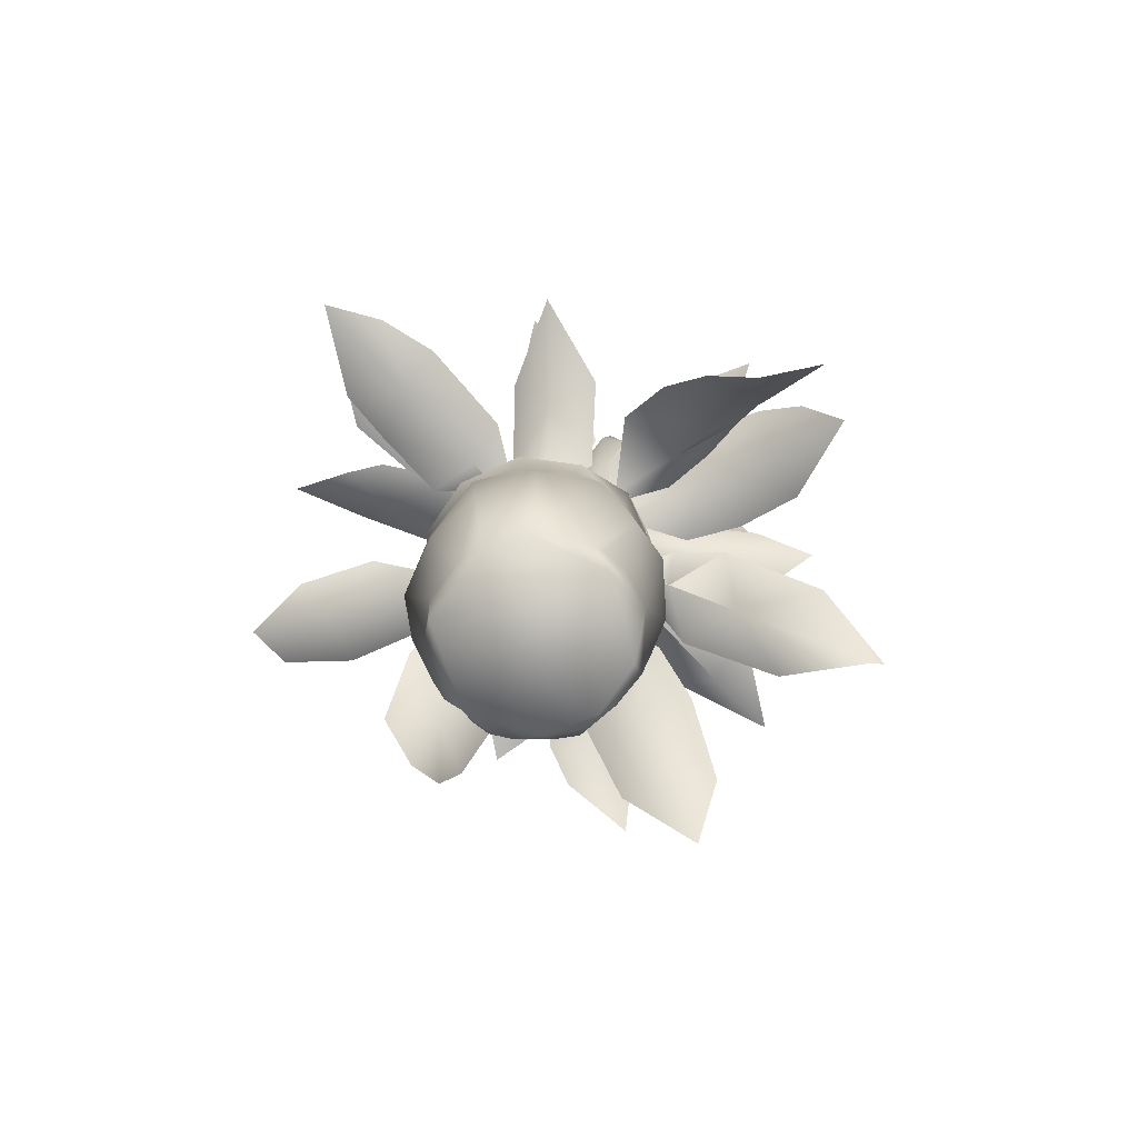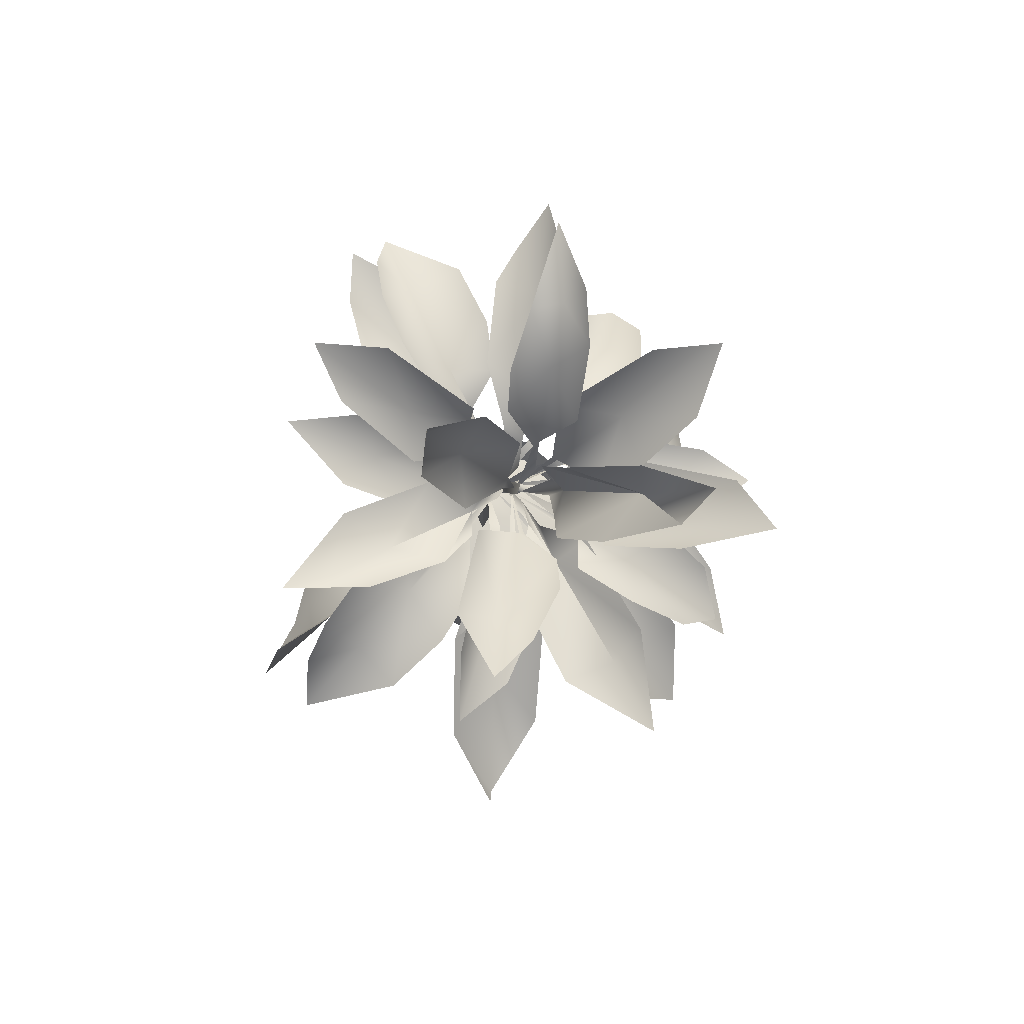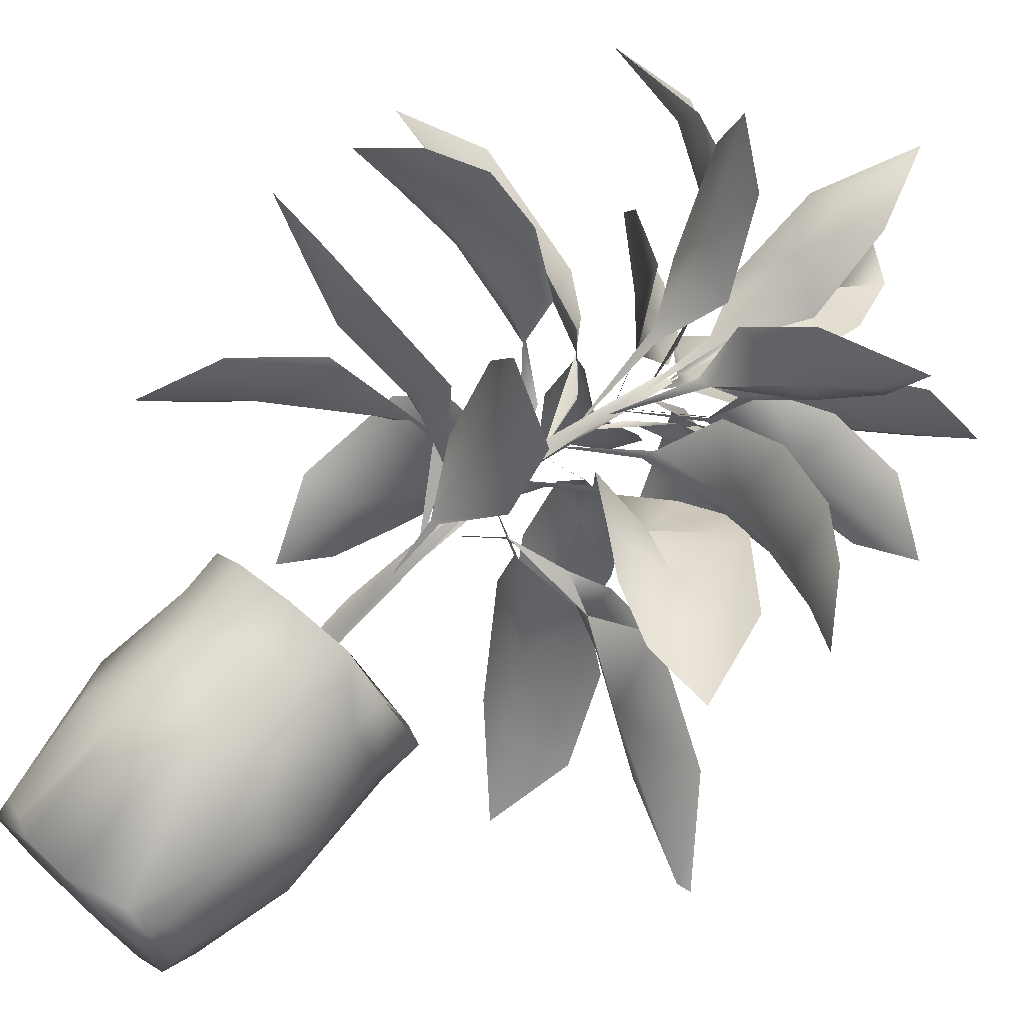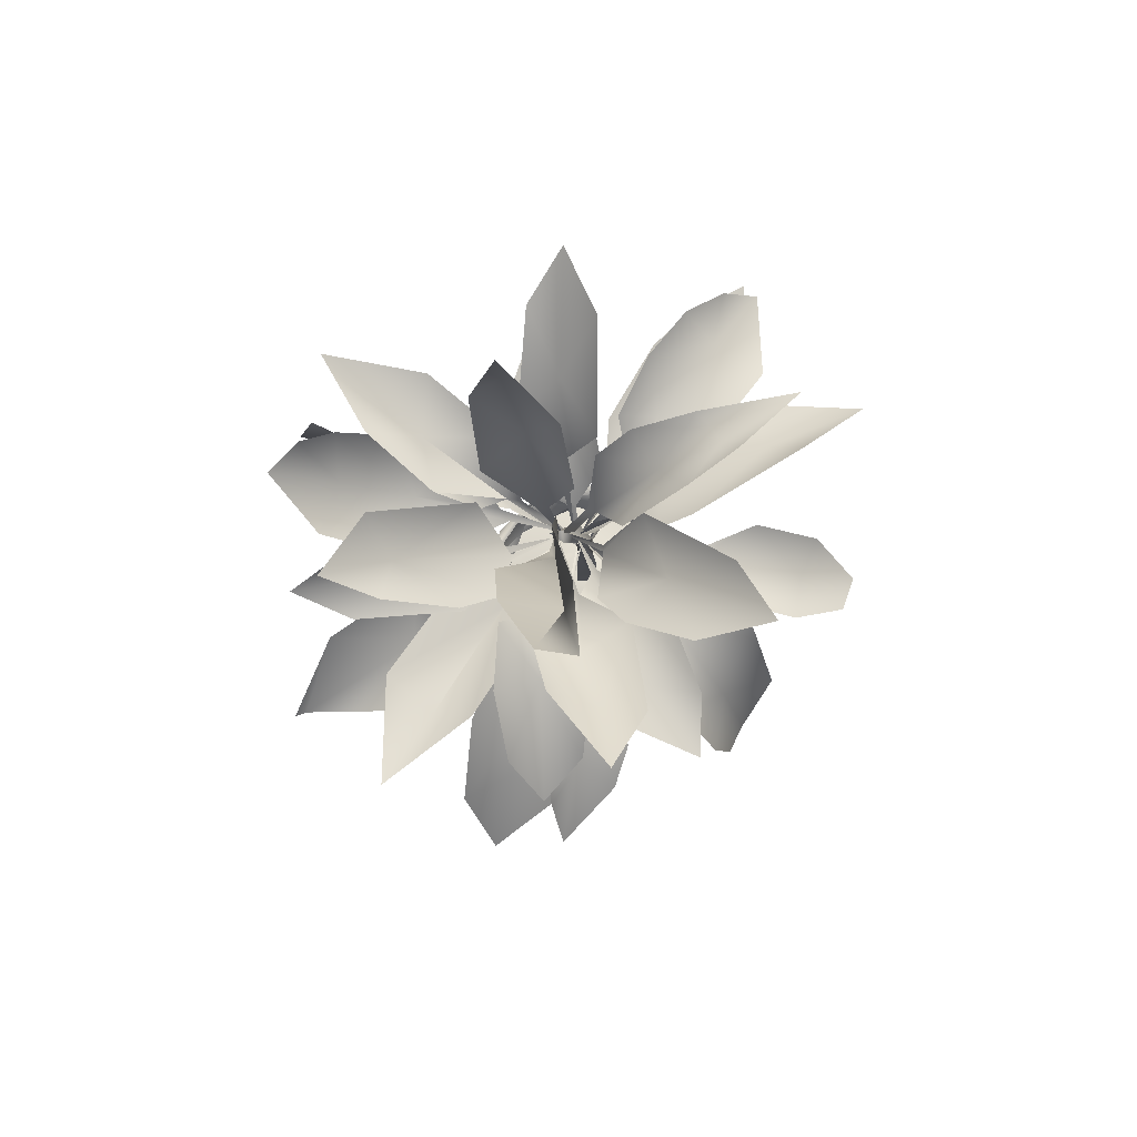
<metadata>
{"format":"obj","ext":"obj","renderer":"f3d","projection":"perspective","resolution":1024,"background":"white","views":[{"elev":-77.8,"azim":1.1,"up":"+Y"},{"elev":76.5,"azim":108.2,"up":"+Y"},{"elev":71.2,"azim":42.1,"up":"+Z"},{"elev":74.1,"azim":169.9,"up":"+Y"}]}
</metadata>
<code>
g
v -0.039 0.013 -0.091
v -0.042 0.03 -0.096
v -0.055 0.021 -0.083
v 0.055 0.014 0.077
v 0.064 0.018 0.071
v 0.081 0.025 0.055
v -0.043 0 0.078
v 0.077 0.011 0.055
v 0.087 0.011 0.037
v -0.019 0.011 -0.096
v 0.1 0.029 0.017
v -0.09 0.016 0.032
v 0.003 -0.002 0.089
v 0.016 0.013 -0.097
v 0.045 0.01 -0.087
v -0.091 0 0.018
v 0.04 0.675 -0.07
v 0.052 0.679 -0.059
v 0.039 0.68 -0.059
v -0.096 0.017 -0.002
v -0.063 0.009 0.067
v -0.063 0 -0.066
v 0.007 0 -0.09
v 0.056 0 -0.072
v 0.089 0.002 -0.026
v 0.069 0 0.057
v 0.039 0.033 -0.1
v 0.095 0.033 -0.045
v 0.096 0.126 0.074
v 0.034 0.091 0.106
v -0.094 0.113 0.068
v -0.08 0.014 -0.059
v -0.099 0.138 -0.073
v -0.117 0.151 -0.038
v -0.09 0.241 -0.067
v -0.093 0.278 -0.069
v -0.114 0.278 -0.018
v -0.107 0.279 0.041
v -0.073 0.276 0.089
v -0.015 0.276 0.114
v 0.046 0.279 0.104
v 0.091 0.273 0.076
v 0.109 0.278 0.038
v 0.121 0.277 0.004
v 0.099 0.277 -0.069
v 0.059 0.278 -0.105
v 0.006 0.279 -0.121
v -0.068 0.276 -0.099
v -0.06 0.239 -0.097
v -0.059 0.158 -0.112
v 0.088 0.01 -0.041
v 0.072 0.01 -0.066
v 0.096 0.01 0.004
v 0.047 0.677 -0.062
v 0.049 0.78 -0.096
v 0.055 0.772 -0.112
v 0.059 0.748 -0.098
v 0.084 0.769 -0.111
v -0.08 0.25 -0.062
v -0.043 0.275 -0.101
v 0.004 0.25 -0.103
v 0.073 0.25 -0.076
v 0.099 0.275 -0.049
v 0.101 0.25 0.011
v 0.065 0.25 0.075
v 0 0.25 0.098
v -0.04 0.275 0.099
v -0.082 0.25 0.057
v -0.096 0.25 -0.022
v 0.011 0.25 0.001
v 0.009 0.334 0.005
v -0.009 0.25 -0.003
v 0.012 0.394 -0.002
v -0.01 0.33 0
v -0.003 0.419 -0.011
v 0.017 0.542 -0.034
v 0.021 0.519 -0.017
v 0.005 0.522 -0.027
v 0.034 0.595 -0.031
v 0.021 0.595 -0.042
v -0.097 0.499 -0.063
v -0.099 0.5 -0.054
v -0.038 0.497 -0.029
v -0.037 0.493 -0.037
v 0.009 0.45 -0.014
v 0.026 0.115 -0.12
v 0.121 0.118 -0.014
v 0.12 0.157 0.035
v 0.081 0.161 -0.099
v -0.012 0.157 -0.126
v 0.01 0.241 -0.117
v 0.076 0.24 -0.087
v 0.111 0.24 -0.033
v 0.112 0.238 0.019
v 0.086 0.24 0.071
v 0.038 0.239 0.103
v -0.021 0.239 0.107
v -0.074 0.24 0.08
v -0.103 0.237 0.044
v -0.109 0.239 -0.02
v 0.107 0.175 -0.066
v -0.123 0.152 0.005
v 0.063 0.18 0.104
v -0.058 0.19 0.105
v 0.004 0.154 0.12
v -0.052 0.12 0.104
v 0.017 0.553 -0.029
v 0.088 0.594 -0.013
v 0.094 0.603 -0.002
v 0.18 0.603 0.028
v 0.128 0.647 0.05
v 0.164 0.61 -0.041
v 0.187 0.654 0.079
v 0.224 0.607 -0.026
v 0.25 0.632 0.102
v 0.286 0.581 0.012
v 0.257 0.582 0.064
v 0.292 0.595 0.112
v 0.333 0.536 0.104
v 0.014 0.517 -0.021
v -0.014 0.566 -0.005
v -0.008 0.567 0.001
v -0.048 0.592 0.03
v -0.046 0.594 0.034
v -0.085 0.604 0.069
v -0.097 0.609 0.018
v -0.043 0.625 0.071
v -0.149 0.617 0.044
v -0.084 0.647 0.123
v -0.16 0.6 0.141
v -0.204 0.605 0.097
v -0.132 0.645 0.165
v -0.179 0.616 0.19
v -0.22 0.575 0.196
v 0.01 0.484 -0.017
v 0.053 0.475 -0.093
v 0.046 0.477 -0.102
v 0.127 0.486 -0.134
v 0.032 0.47 -0.191
v 0.098 0.432 -0.183
v 0.161 0.466 -0.187
v 0.082 0.395 -0.275
v 0.184 0.398 -0.258
v 0.128 0.388 -0.239
v 0.159 0.319 -0.302
v 0.004 0.365 0
v 0.006 0.418 0.045
v 0.014 0.42 0.046
v -0.027 0.477 0.067
v 0.057 0.458 0.073
v 0.014 0.483 0.137
v -0.024 0.526 0.151
v 0.063 0.5 0.156
v 0.013 0.513 0.244
v -0.002 0.25 0.012
v 0 0.359 0.012
v -0.002 0.477 -0.013
v 0.014 0.552 -0.017
v 0.059 0.985 -0.263
v 0.052 0.956 -0.187
v 0.096 0.953 -0.242
v 0.061 0.886 -0.195
v 0.119 0.876 -0.172
v 0.058 0.88 -0.112
v 0.115 0.809 -0.123
v 0.049 0.821 -0.085
v -0.194 0.878 -0.024
v -0.094 0.88 -0.026
v -0.123 0.906 -0.076
v -0.112 0.874 -0.057
v -0.072 0.886 -0.097
v -0.052 0.836 -0.062
v -0.032 0.853 -0.024
v 0.002 0.818 -0.032
v -0.011 0.816 -0.105
v 0.009 0.763 -0.07
v 0.015 0.761 -0.065
v 0.029 0.713 -0.072
v 0.041 0.654 -0.054
v 0.032 0.622 -0.044
v 0.094 0.684 -0.081
v 0.094 0.682 -0.075
v 0.117 0.716 -0.126
v 0.12 0.755 -0.038
v 0.21 0.776 -0.088
v 0.154 0.757 -0.141
v 0.226 0.823 -0.051
v 0.226 0.807 -0.133
v 0.279 0.838 -0.109
v 0.022 0.58 -0.035
v 0.032 0.676 0.01
v 0.022 0.685 0.014
v 0.064 0.728 0.056
v -0.009 0.745 0.011
v 0.017 0.749 0.076
v -0.026 0.812 0.112
v 0.039 0.787 0.144
v -0.006 0.816 0.188
v -0.222 0.489 0.245
v -0.162 0.487 0.228
v -0.202 0.493 0.146
v -0.137 0.465 0.155
v -0.109 0.488 0.194
v -0.163 0.489 0.099
v -0.043 0.499 0.113
v -0.069 0.479 0.074
v -0.113 0.496 0.042
v -0.021 0.465 0.025
v -0.043 0.475 0.042
v -0.022 0.453 0.012
v 0.007 0.398 -0.006
v -0.284 0.686 0.013
v -0.223 0.667 0.034
v -0.212 0.727 -0.029
v -0.18 0.672 -0.006
v -0.182 0.667 0.043
v -0.089 0.66 0.023
v -0.09 0.704 -0.072
v -0.071 0.658 -0.034
v -0.033 0.646 -0.014
v -0.053 0.676 -0.073
v -0.026 0.638 -0.041
v 0.003 0.608 -0.034
v 0.003 0.607 -0.045
v 0.017 0.546 -0.027
v -0.295 0.352 -0.076
v -0.226 0.418 -0.081
v -0.269 0.396 -0.12
v -0.252 0.428 -0.043
v -0.205 0.465 -0.137
v -0.181 0.487 -0.032
v -0.122 0.501 -0.11
v 0.005 0.423 -0.008
v 0.045 0.467 -0.035
v 0.048 0.466 -0.023
v 0.098 0.481 -0.057
v 0.103 0.484 -0.045
v 0.138 0.469 -0.061
v 0.143 0.493 -0.03
v 0.153 0.466 -0.125
v 0.199 0.489 -0.03
v 0.208 0.426 -0.081
v 0.25 0.406 -0.148
v 0.3 0.431 -0.061
v 0.343 0.356 -0.122
v 0.356 0.359 -0.125
v 0.021 0.568 -0.029
v 0.008 0.624 -0.091
v 0.015 0.619 -0.091
v 0.045 0.646 -0.138
v -0.002 0.636 -0.147
v -0.028 0.654 -0.114
v -0.051 0.67 -0.155
v 0.04 0.661 -0.191
v -0.025 0.635 -0.222
v 0.006 0.653 -0.264
v -0.07 0.649 -0.241
v -0.058 0.628 -0.301
v 0.038 0.65 -0.057
v 0.077 0.689 -0.138
v 0.059 0.694 -0.14
v 0.119 0.716 -0.151
v 0.037 0.707 -0.212
v 0.088 0.683 -0.207
v 0.135 0.713 -0.217
v 0.058 0.641 -0.283
v 0.132 0.663 -0.279
v 0.103 0.604 -0.313
v 0.023 0.579 -0.033
v 0.044 0.625 -0.061
v 0.077 0.661 -0.081
v 0.074 0.659 -0.093
v 0.11 0.668 -0.123
v 0.08 0.695 -0.148
v 0.148 0.682 -0.088
v 0.16 0.703 -0.236
v 0.236 0.682 -0.175
v 0.197 0.669 -0.219
v 0.258 0.681 -0.283
v 0.016 0.541 -0.027
v 0.046 0.574 -0.11
v 0.042 0.577 -0.121
v 0.052 0.559 -0.18
v 0.011 0.575 -0.178
v 0.085 0.586 -0.174
v 0.094 0.559 -0.255
v 0.059 0.516 -0.263
v 0.005 0.535 -0.258
v 0.025 0.502 -0.293
v 0.094 0.516 -0.303
v 0.087 0.456 -0.333
v 0.034 0.622 -0.047
v 0.096 0.676 -0.072
v 0.097 0.678 -0.065
v 0.124 0.726 -0.049
v 0.149 0.687 -0.126
v 0.185 0.699 -0.076
v 0.178 0.751 -0.054
v 0.259 0.69 -0.116
v 0.253 0.748 -0.062
v 0.316 0.705 -0.081
v 0.011 0.464 -0.018
v 0.033 0.51 0
v 0.046 0.518 -0.006
v 0.083 0.533 0.019
v 0.083 0.535 0.03
v 0.143 0.573 0.027
v 0.151 0.525 0.071
v 0.094 0.522 0.114
v 0.187 0.581 0.061
v 0.219 0.57 0.098
v 0.135 0.487 0.151
v 0.203 0.497 0.11
v 0.279 0.507 0.163
v 0.179 0.451 0.167
v 0.242 0.472 0.136
v 0.231 0.426 0.167
v 0.299 0.418 0.181
v 0.037 0.64 -0.052
v 0.063 0.734 -0.047
v 0.05 0.731 -0.048
v 0.026 0.796 -0.054
v 0.112 0.796 -0.021
v 0.064 0.822 0
v 0.033 0.884 -0.018
v 0.113 0.882 0.024
v 0.074 0.908 0.031
v 0.085 0.966 0.024
v 0.035 0.614 -0.043
v 0.002 0.691 -0.084
v 0.003 0.688 -0.09
v 0.019 0.717 -0.144
v -0.037 0.763 -0.079
v -0.05 0.75 -0.146
v 0 0.758 -0.183
v -0.11 0.82 -0.158
v -0.058 0.805 -0.224
v -0.135 0.835 -0.226
v 0.044 0.66 -0.056
v 0.036 0.711 -0.135
v 0.042 0.704 -0.133
v 0.092 0.742 -0.171
v 0.044 0.733 -0.199
v -0.007 0.754 -0.182
v 0.088 0.821 -0.25
v 0.041 0.789 -0.268
v -0.002 0.814 -0.284
v 0.043 0.846 -0.337
v 0.011 0.488 -0.014
v -0.015 0.529 -0.047
v -0.005 0.528 -0.054
v -0.033 0.538 -0.089
v -0.043 0.543 -0.089
v -0.023 0.555 -0.166
v -0.074 0.518 -0.151
v -0.102 0.55 -0.108
v -0.148 0.527 -0.146
v -0.056 0.525 -0.23
v -0.113 0.448 -0.203
v -0.091 0.46 -0.265
v -0.17 0.428 -0.193
v -0.112 0.401 -0.258
v -0.137 0.352 -0.222
v 0.028 0.6 -0.039
v 0.055 0.644 -0.037
v 0.074 0.685 -0.022
v 0.088 0.685 -0.018
v 0.117 0.7 -0.028
v 0.08 0.725 0.033
v 0.16 0.73 -0.012
v 0.162 0.717 0.051
v 0.146 0.743 0.107
v 0.216 0.754 0.053
v 0.214 0.736 0.098
v 0.247 0.759 0.14
v 0.095 0.248 -0.059
v 0.065 0.253 0.026
v 0.106 0.25 0.014
v 0.032 0.25 -0.111
v -0.013 0.27 -0.03
v -0.062 0.248 -0.09
v -0.103 0.25 -0.022
v 0.022 0.266 0.029
v -0.077 0.248 0.066
v -0.04 0.25 0.02
v -0.007 0.249 0.097
v 0.068 0.248 0.077
g
f 19 18 17
f 12 20 16
f 16 7 21
f 21 12 16
f 23 16 22
f 16 23 24
f 24 25 16
f 26 16 25
f 26 13 7
f 7 16 26
f 6 11 29
f 30 13 4
f 4 8 5
f 8 4 26
f 9 8 26
f 33 34 35
f 41 42 43
f 44 43 42
f 48 35 36
f 49 35 48
f 50 35 49
f 35 50 33
f 33 50 3
f 33 3 22
f 32 33 22
f 20 32 16
f 16 32 22
f 1 22 3
f 51 25 24
f 24 23 15
f 10 23 22
f 10 14 23
f 1 10 22
f 15 23 14
f 15 52 24
f 51 24 52
f 53 26 25
f 53 9 26
f 56 55 54
f 57 56 54
f 58 56 57
f 61 60 59
f 64 63 62
f 63 64 43
f 68 67 66
f 59 36 69
f 37 69 36
f 69 37 68
f 38 68 37
f 67 68 38
f 39 67 38
f 40 67 39
f 67 40 41
f 41 66 67
f 65 66 41
f 65 41 43
f 65 43 64
f 43 44 63
f 45 63 44
f 63 45 46
f 63 46 62
f 62 46 47
f 61 62 47
f 61 47 60
f 48 60 47
f 60 48 36
f 36 59 60
f 73 71 70
f 70 72 73
f 73 72 74
f 76 73 74
f 74 75 76
f 77 73 76
f 78 76 75
f 80 76 78
f 18 79 77
f 77 76 18
f 76 80 17
f 76 17 18
f 81 82 84
f 82 83 84
f 83 85 84
f 6 9 11
f 6 8 9
f 53 11 9
f 11 53 28
f 25 28 53
f 51 28 25
f 52 28 51
f 28 52 27
f 15 27 52
f 14 27 15
f 10 27 14
f 27 10 2
f 1 2 10
f 3 2 1
f 8 6 5
f 2 3 50
f 27 2 86
f 87 11 28
f 87 88 11
f 88 29 11
f 28 27 89
f 90 86 2
f 48 47 49
f 91 49 47
f 46 91 47
f 46 45 92
f 45 44 93
f 94 93 44
f 44 42 94
f 95 94 42
f 42 41 95
f 96 95 41
f 41 40 96
f 40 39 97
f 98 97 39
f 39 38 98
f 99 98 38
f 38 37 99
f 100 99 37
f 35 100 37
f 37 36 35
f 96 40 97
f 92 45 93
f 2 50 90
f 27 86 89
f 89 101 28
f 101 87 28
f 49 91 50
f 90 50 91
f 92 91 46
f 100 35 34
f 34 33 32
f 32 20 34
f 102 34 20
f 34 102 100
f 101 93 87
f 86 90 91
f 99 100 102
f 20 12 102
f 99 104 98
f 97 98 104
f 104 105 97
f 96 97 105
f 105 103 96
f 95 96 103
f 94 95 88
f 88 93 94
f 92 93 101
f 101 89 92
f 91 92 89
f 89 86 91
f 93 88 87
f 29 88 95
f 103 29 95
f 102 31 99
f 31 102 12
f 12 21 31
f 21 7 106
f 31 104 99
f 30 29 103
f 5 6 29
f 4 5 29
f 29 30 4
f 13 26 4
f 21 106 31
f 31 106 104
f 106 105 104
f 103 105 30
f 13 105 106
f 30 105 13
f 7 13 106
f 109 108 107
f 108 109 110
f 111 110 109
f 112 108 110
f 113 110 111
f 114 112 110
f 115 110 113
f 116 114 110
f 117 110 115
f 117 116 110
f 115 118 117
f 119 117 118
f 119 116 117
f 120 121 123
f 120 123 122
f 122 123 124
f 123 125 124
f 126 125 123
f 127 124 125
f 128 125 126
f 129 127 125
f 130 125 128
f 130 129 125
f 131 130 128
f 132 129 130
f 132 130 133
f 134 130 131
f 133 130 134
f 136 137 135
f 139 137 136
f 140 136 138
f 140 139 136
f 141 140 138
f 142 139 140
f 141 143 140
f 144 140 143
f 144 142 140
f 145 144 143
f 145 142 144
f 147 148 146
f 150 148 147
f 147 149 151
f 147 151 150
f 149 152 151
f 150 151 153
f 154 151 152
f 154 153 151
f 74 72 155
f 156 74 155
f 74 156 75
f 71 155 70
f 156 155 71
f 157 75 156
f 158 157 156
f 73 156 71
f 78 75 157
f 156 73 158
f 77 158 73
f 80 78 157
f 19 80 157
f 157 158 19
f 79 158 77
f 17 80 19
f 158 79 19
f 18 19 79
f 159 160 162
f 159 162 161
f 161 162 163
f 160 164 162
f 165 163 162
f 164 166 162
f 56 162 166
f 56 165 162
f 166 55 56
f 165 56 58
f 167 168 170
f 167 170 169
f 169 170 171
f 170 168 172
f 170 172 171
f 173 172 168
f 174 172 173
f 175 171 172
f 176 172 174
f 176 175 172
f 177 176 174
f 178 176 177
f 179 178 177
f 180 182 181
f 183 181 182
f 182 185 183
f 182 184 185
f 186 183 185
f 187 185 184
f 188 186 185
f 189 188 185
f 187 189 185
f 192 191 190
f 193 191 192
f 195 193 192
f 195 192 194
f 194 196 195
f 197 193 195
f 195 198 197
f 195 196 198
f 202 199 200
f 202 201 199
f 203 202 200
f 204 201 202
f 203 205 202
f 202 205 206
f 202 206 204
f 207 204 206
f 205 208 206
f 207 206 209
f 206 208 209
f 209 208 211
f 209 211 210
f 212 213 215
f 212 215 214
f 216 215 213
f 217 215 216
f 218 214 215
f 219 215 217
f 219 218 215
f 220 219 217
f 221 218 219
f 221 219 222
f 219 220 222
f 223 222 220
f 222 223 225
f 222 225 224
f 228 226 227
f 226 229 227
f 228 227 230
f 229 231 227
f 227 231 81
f 227 81 230
f 230 81 232
f 82 81 231
f 235 234 233
f 234 235 236
f 235 238 236
f 235 237 238
f 237 239 238
f 240 236 238
f 239 241 238
f 238 242 240
f 238 241 242
f 243 240 242
f 244 242 241
f 242 245 243
f 242 244 245
f 246 245 244
f 247 249 248
f 249 251 248
f 249 250 251
f 252 248 251
f 252 251 253
f 254 251 250
f 255 253 251
f 255 251 254
f 256 255 254
f 253 255 257
f 257 255 258
f 256 258 255
f 261 259 260
f 261 260 263
f 260 264 263
f 260 262 264
f 265 264 262
f 263 264 266
f 265 267 264
f 264 268 266
f 264 267 268
f 270 269 271
f 270 273 272
f 270 271 273
f 272 273 274
f 271 275 273
f 274 273 276
f 275 277 273
f 278 276 273
f 278 273 277
f 279 276 278
f 279 278 277
f 282 280 281
f 281 283 282
f 284 282 283
f 285 283 281
f 285 286 283
f 283 287 284
f 283 286 287
f 288 284 287
f 289 288 287
f 290 287 286
f 287 291 289
f 287 290 291
f 292 294 293
f 296 293 294
f 294 297 296
f 294 295 297
f 298 297 295
f 299 296 297
f 300 297 298
f 301 299 297
f 301 297 300
f 302 303 304
f 303 305 304
f 306 305 303
f 305 308 307
f 305 306 308
f 309 308 306
f 307 308 310
f 310 308 311
f 309 312 308
f 313 311 308
f 313 308 312
f 311 313 314
f 312 315 313
f 316 314 313
f 316 313 315
f 315 317 316
f 316 318 314
f 316 317 318
f 319 321 320
f 320 321 323
f 324 323 321
f 324 321 322
f 322 325 324
f 326 323 324
f 327 326 324
f 327 324 325
f 325 328 327
f 328 326 327
f 329 331 330
f 333 330 331
f 331 334 333
f 331 332 334
f 335 334 332
f 336 333 334
f 337 334 335
f 338 336 334
f 338 334 337
f 341 340 339
f 341 343 340
f 341 342 343
f 344 340 343
f 342 345 343
f 343 346 344
f 343 345 346
f 347 344 346
f 348 347 346
f 348 346 345
f 349 352 350
f 349 351 352
f 353 350 352
f 352 355 353
f 352 354 355
f 356 353 355
f 356 355 357
f 358 355 354
f 355 359 357
f 355 358 359
f 360 359 358
f 357 359 361
f 360 362 359
f 363 361 359
f 363 359 362
f 365 364 366
f 365 366 367
f 366 369 367
f 368 367 370
f 367 371 370
f 367 369 371
f 369 372 371
f 373 370 371
f 374 373 371
f 374 371 372
f 372 375 374
f 375 373 374
f 376 377 378
f 376 379 377
f 381 380 379
f 381 382 380
f 387 377 386
f 378 377 387
f 379 380 377
f 380 383 377
f 383 380 385
f 380 382 385
f 382 384 385
f 383 385 386
f 377 383 386
f 386 385 384

</code>
